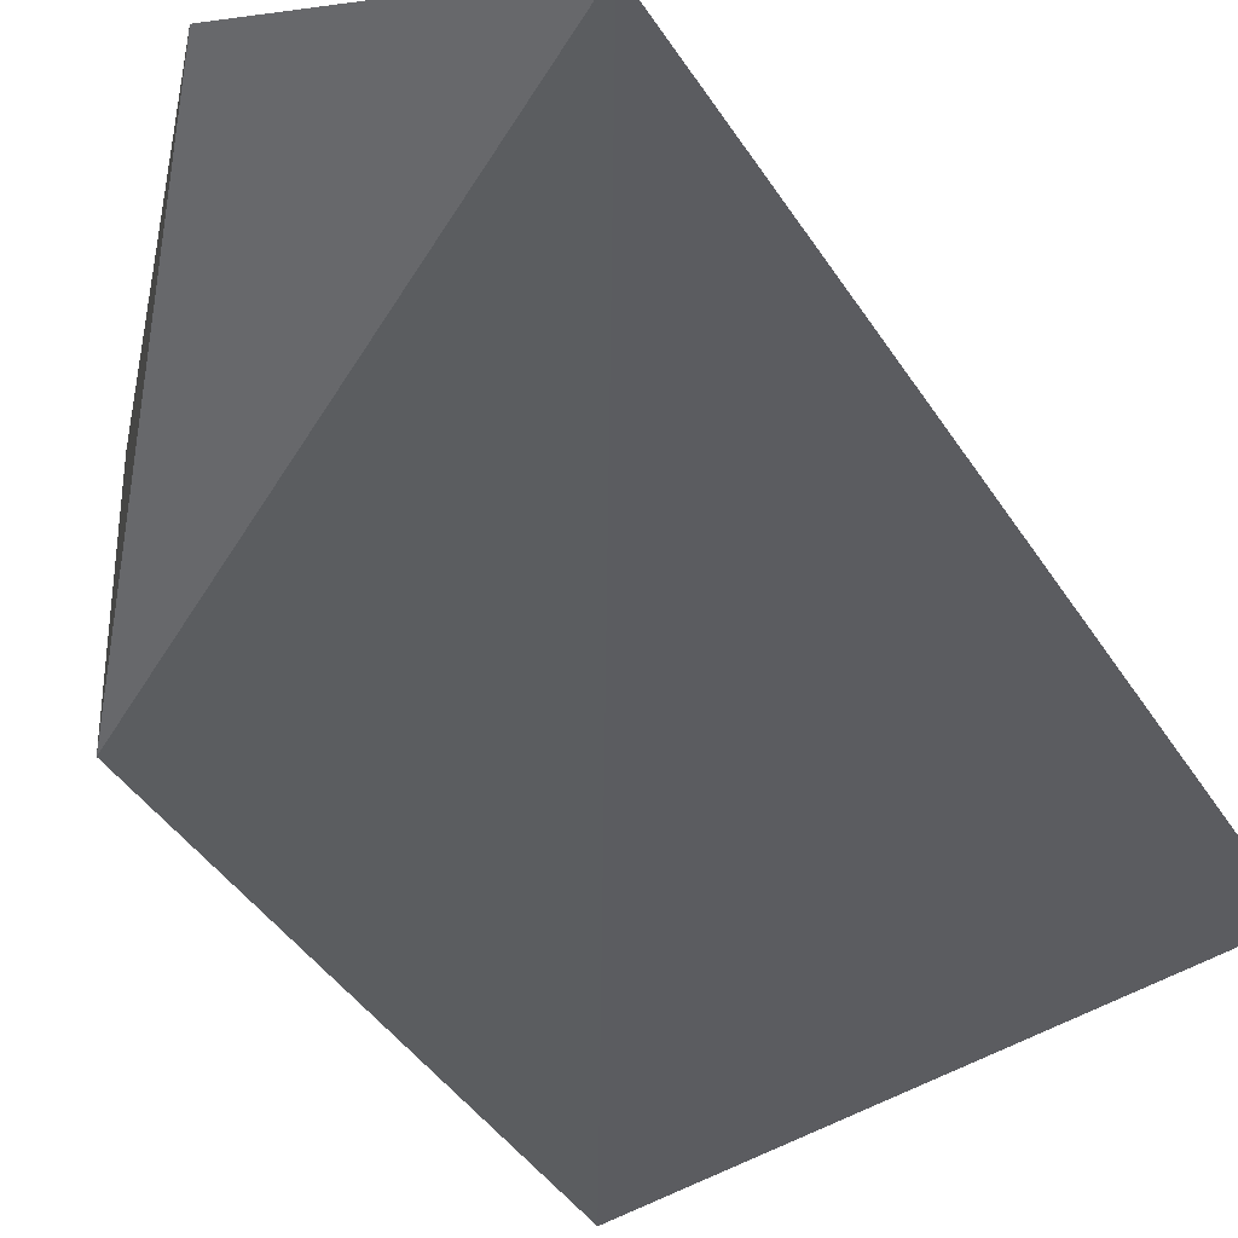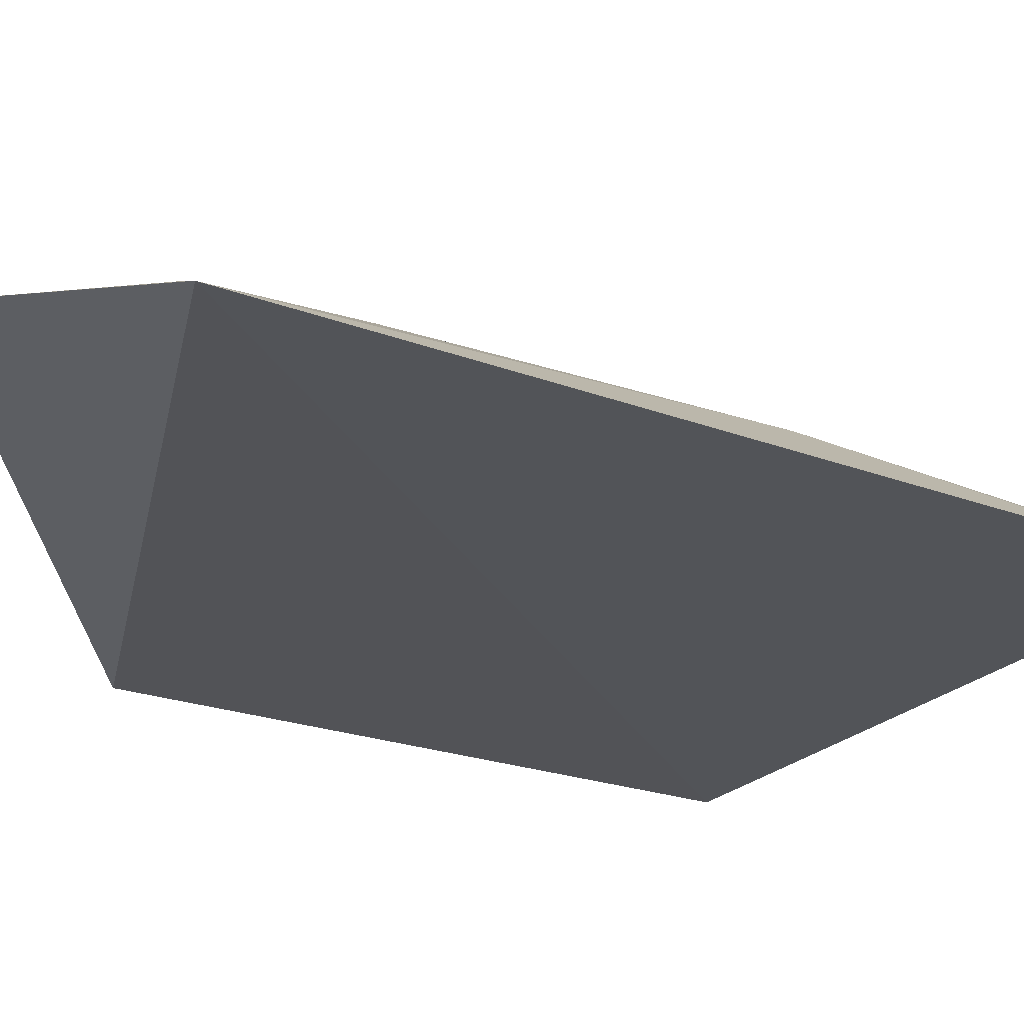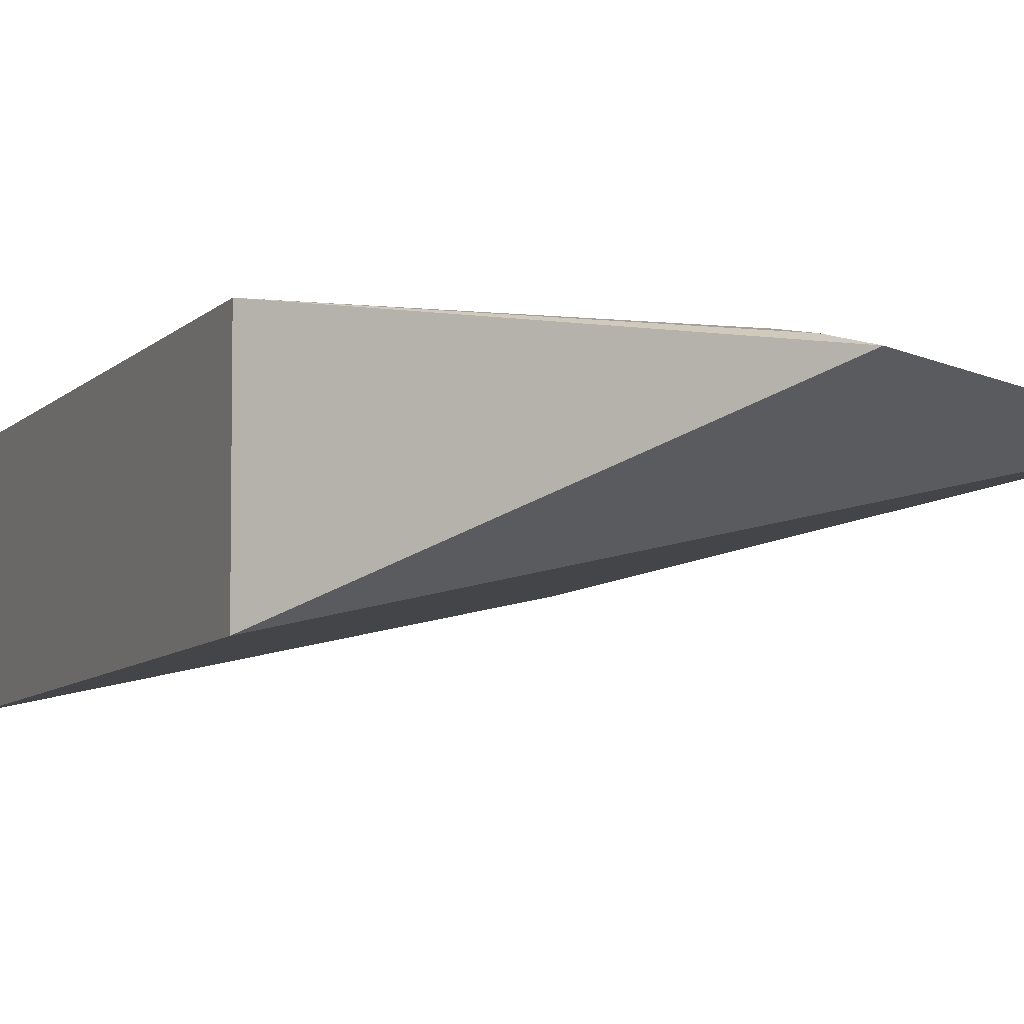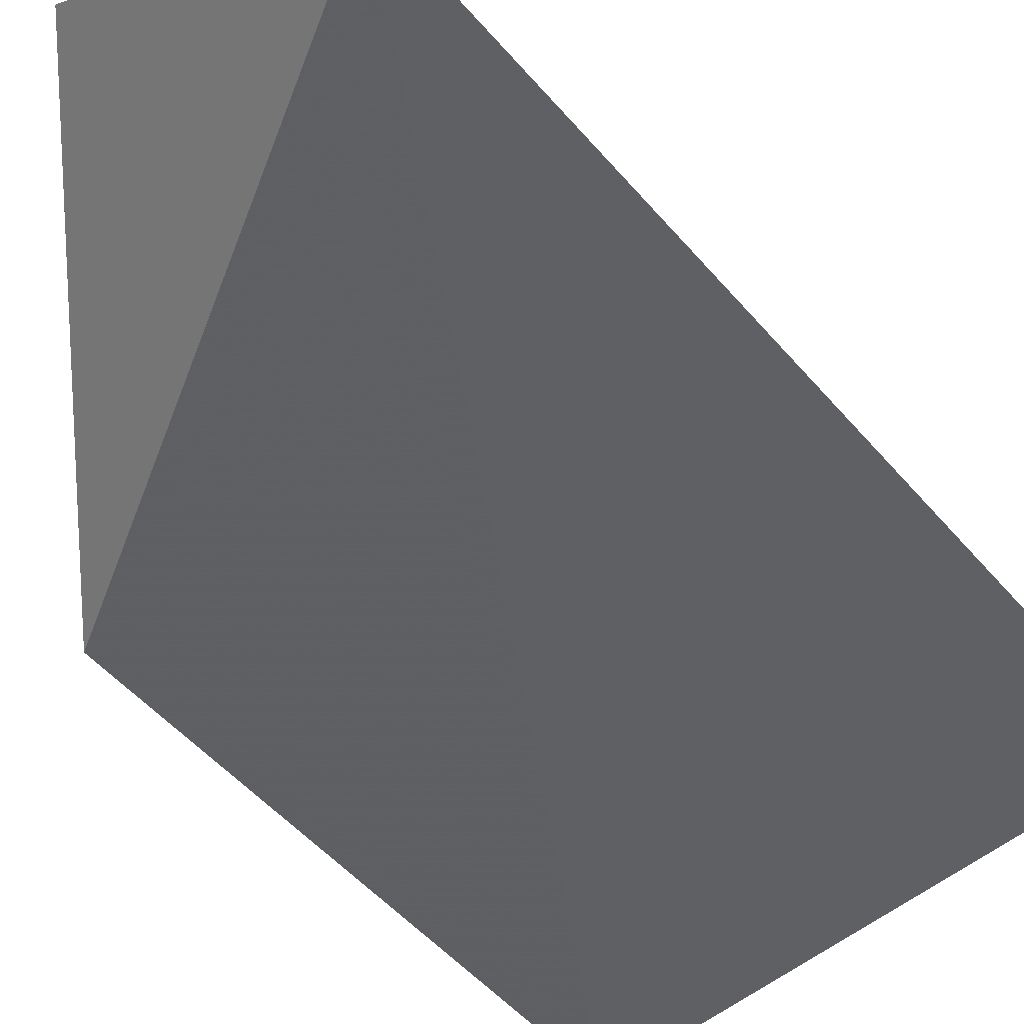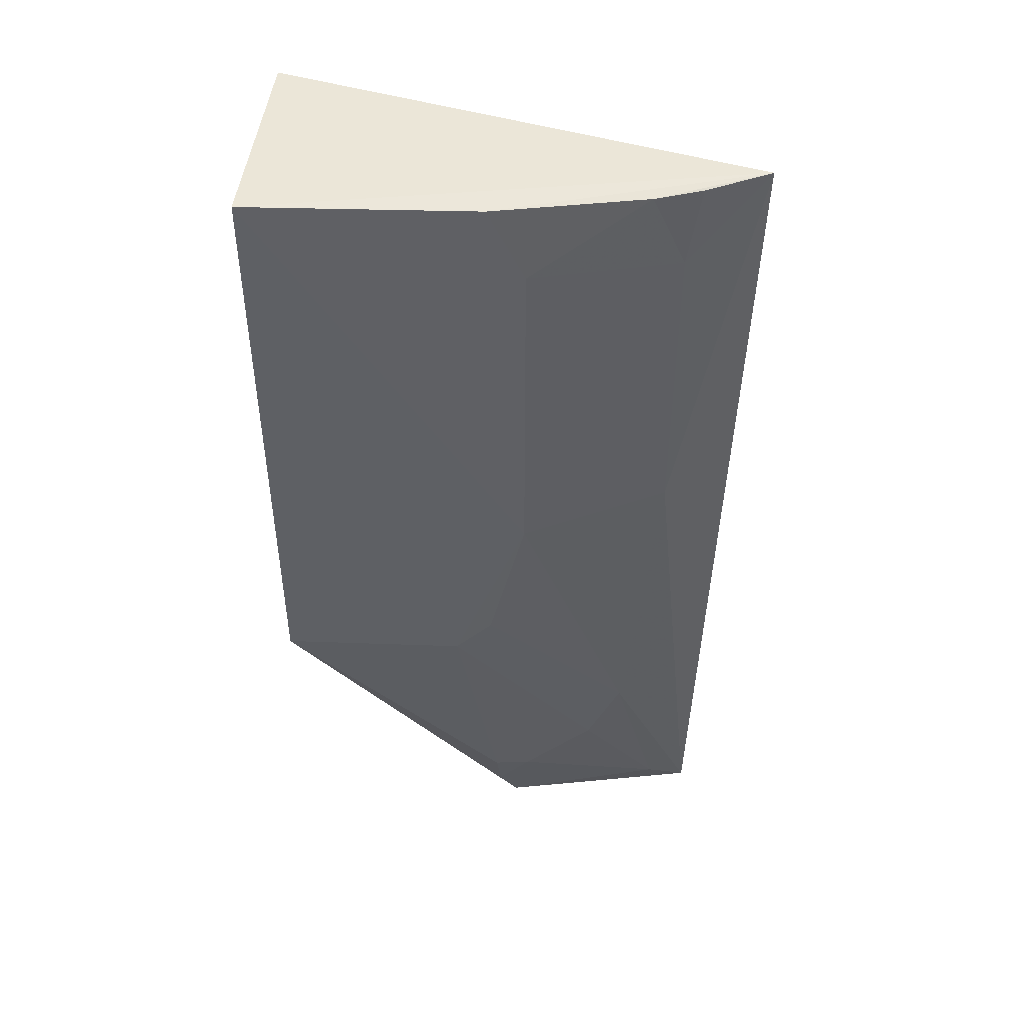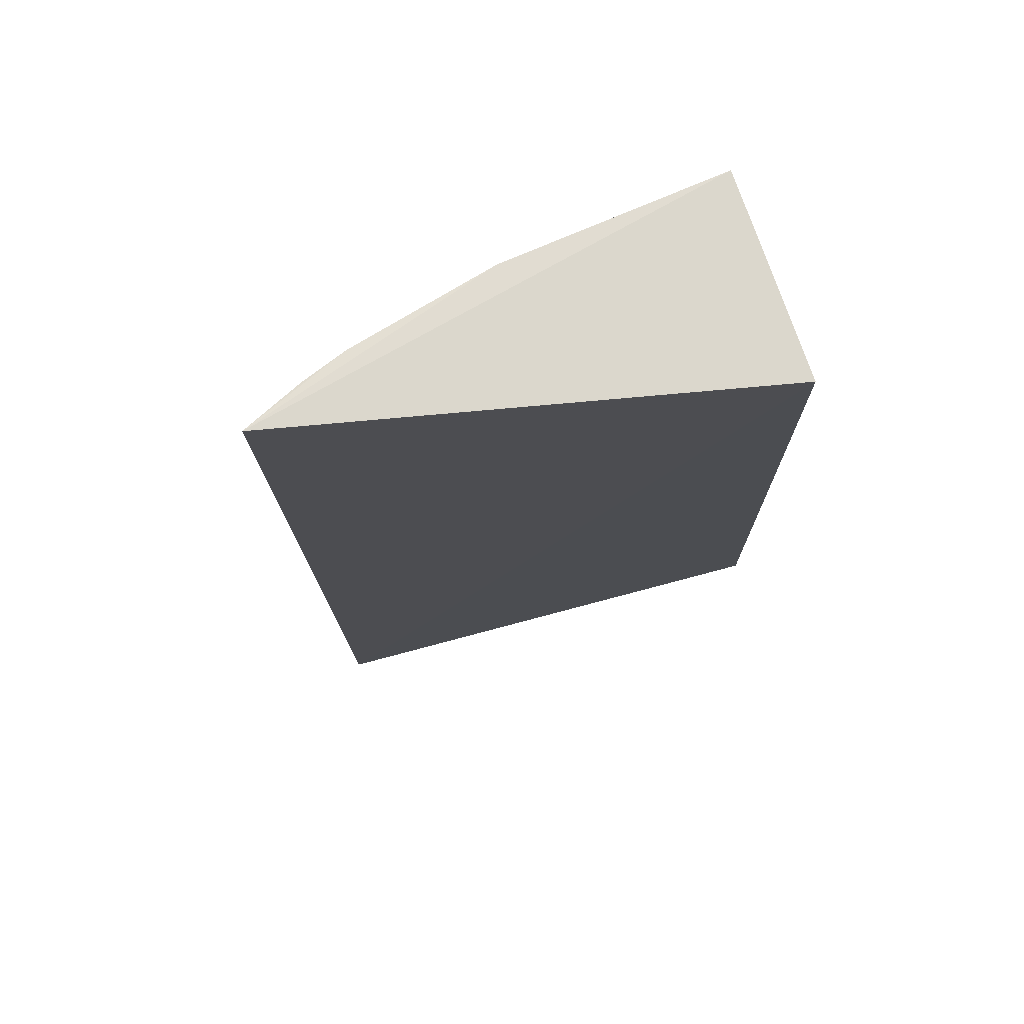
<metadata>
{"format":"obj","ext":"obj","renderer":"f3d","projection":"perspective","resolution":1024,"background":"white","views":[{"elev":-34.9,"azim":25.1,"up":"+Z"},{"elev":-15.1,"azim":43.7,"up":"+Z"},{"elev":-8.1,"azim":-23.0,"up":"+Z"},{"elev":-42.4,"azim":34.0,"up":"+Z"},{"elev":46.6,"azim":6.5,"up":"+Y"},{"elev":73.6,"azim":161.6,"up":"+Y"}]}
</metadata>
<code>
v 0.1924 -0.2709 0.1669
v 0.1765 -0.2625 0.1727
v 0.01396 -0.1439 0.1281
v 0.01385 0.09815 0.2108
v 0.1782 0.09825 0.1828
v 0.01383 -0.1432 0.2081
v 0.1113 -0.2788 0.1797
v 0.1728 -0.05275 0.1859
v 0.2022 0.09977 0.1716
v 0.08748 -0.1428 0.203
v 0.1596 -0.1881 0.1853
v 0.01396 0.09848 0.1281
v 0.1024 0.09778 0.2029
v 0.1732 0.06762 0.1858
v 0.1175 -0.2466 0.1865
v 0.1168 -0.06779 0.2015
v 0.1605 0.09788 0.1891
v 0.1462 -0.2177 0.186
v 0.1029 -0.2469 0.1884
v 0.1024 -0.1278 0.2018
v 0.1167 0.06761 0.2013
v 0.1043 -0.264 0.1844
f 7 1 2
f 7 3 1
f 7 6 3
f 9 8 1
f 10 4 6
f 11 2 1
f 11 1 8
f 12 9 1
f 12 1 3
f 12 4 9
f 12 6 4
f 12 3 6
f 13 9 4
f 14 9 5
f 14 8 9
f 15 7 2
f 16 11 8
f 16 8 14
f 16 13 4
f 16 4 10
f 17 5 9
f 17 9 13
f 17 14 5
f 18 10 15
f 18 15 2
f 18 2 11
f 19 15 10
f 19 10 6
f 20 16 10
f 20 11 16
f 20 18 11
f 20 10 18
f 21 16 14
f 21 14 17
f 21 17 13
f 21 13 16
f 22 19 6
f 22 6 7
f 22 7 15
f 22 15 19

</code>
